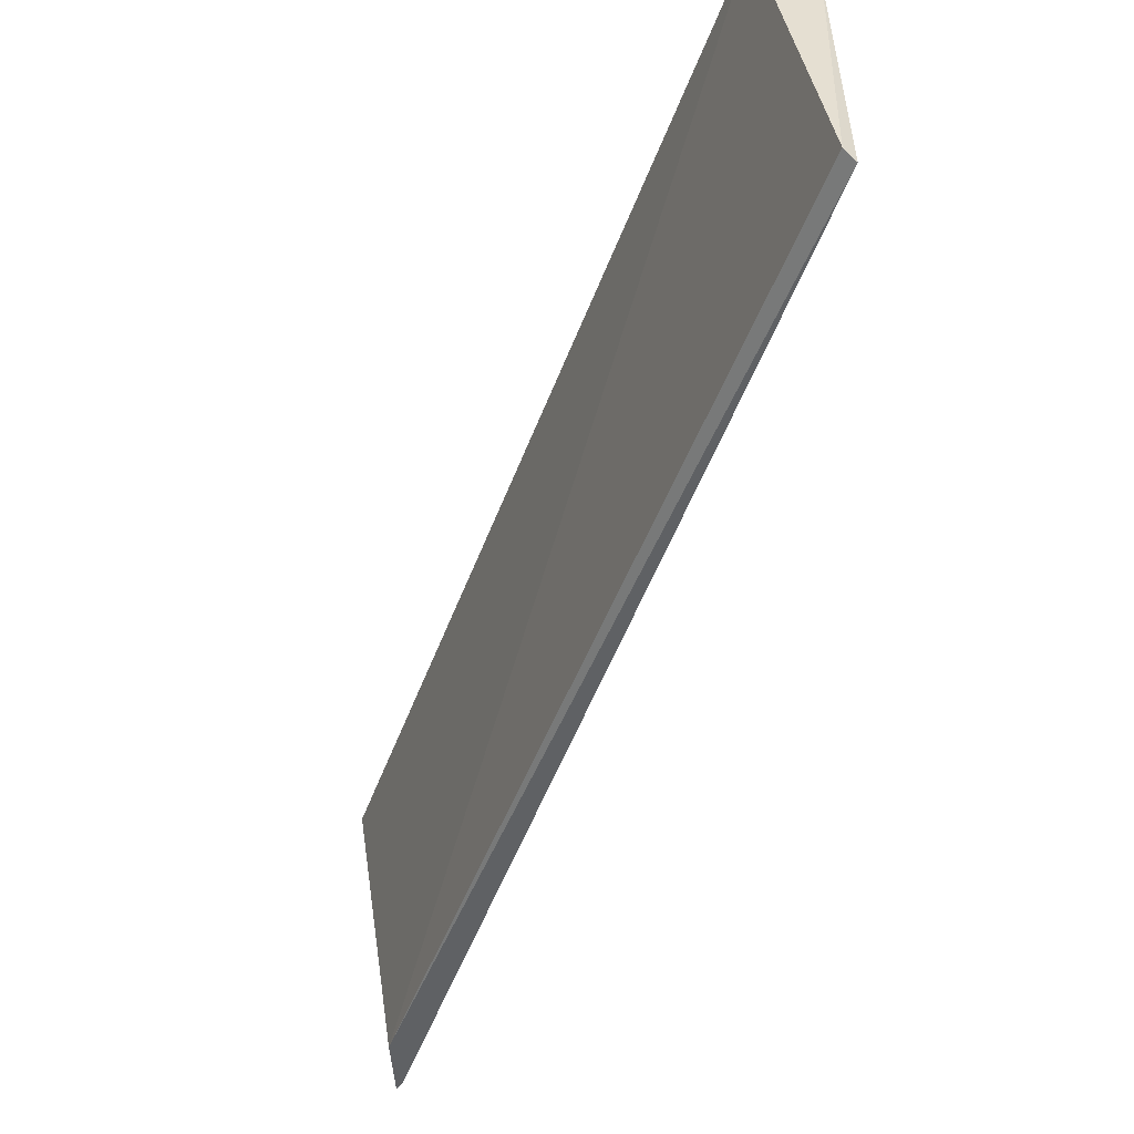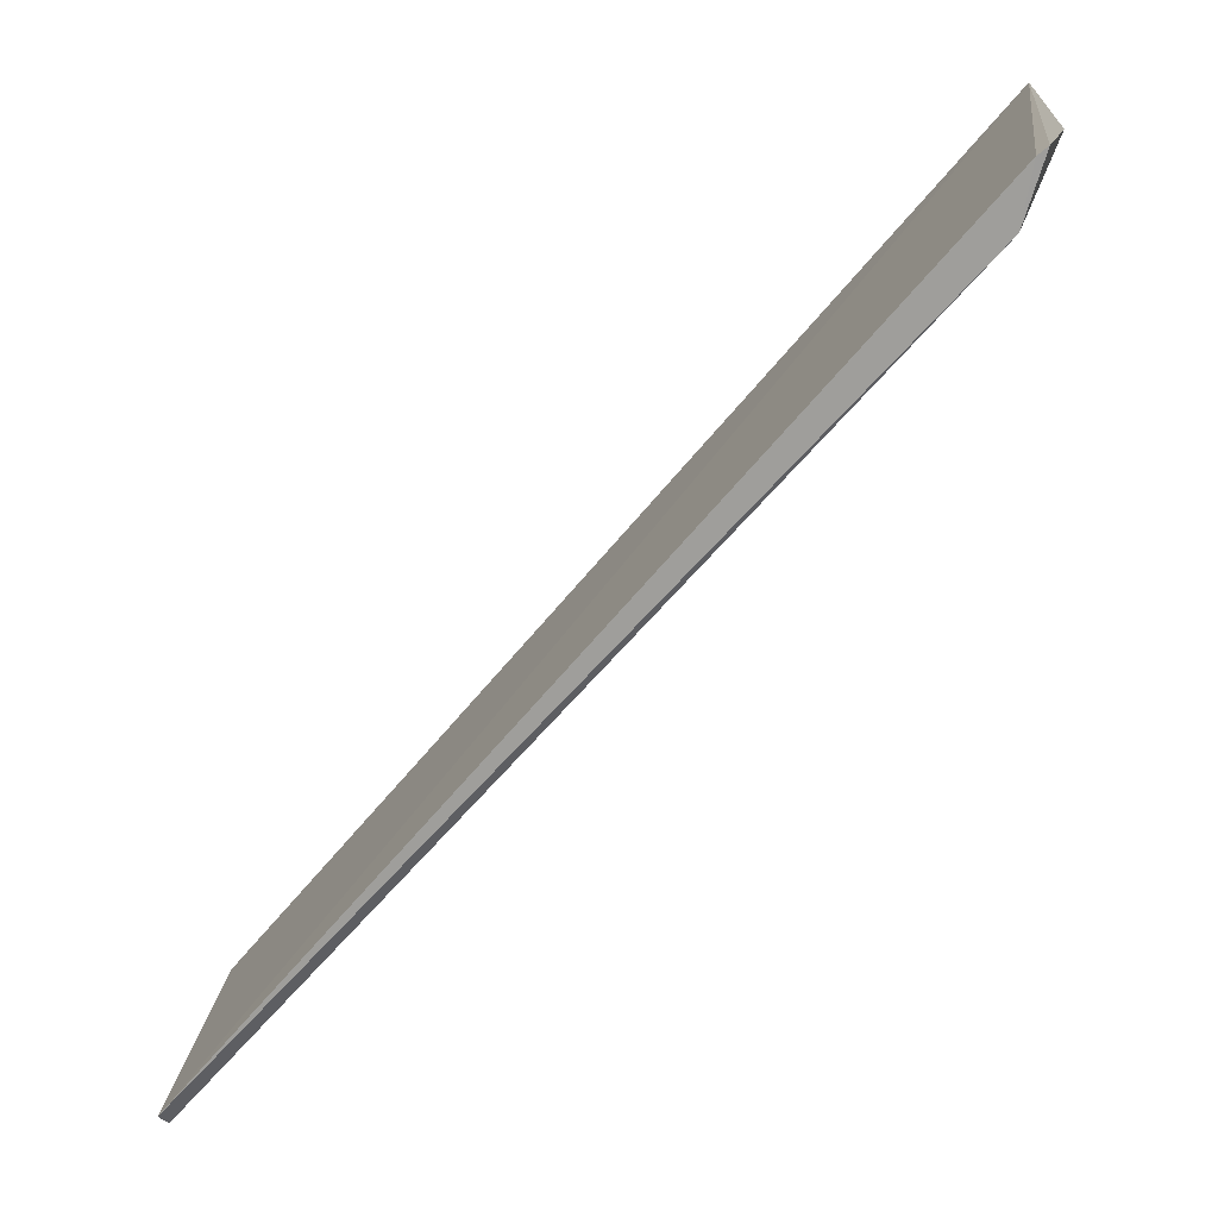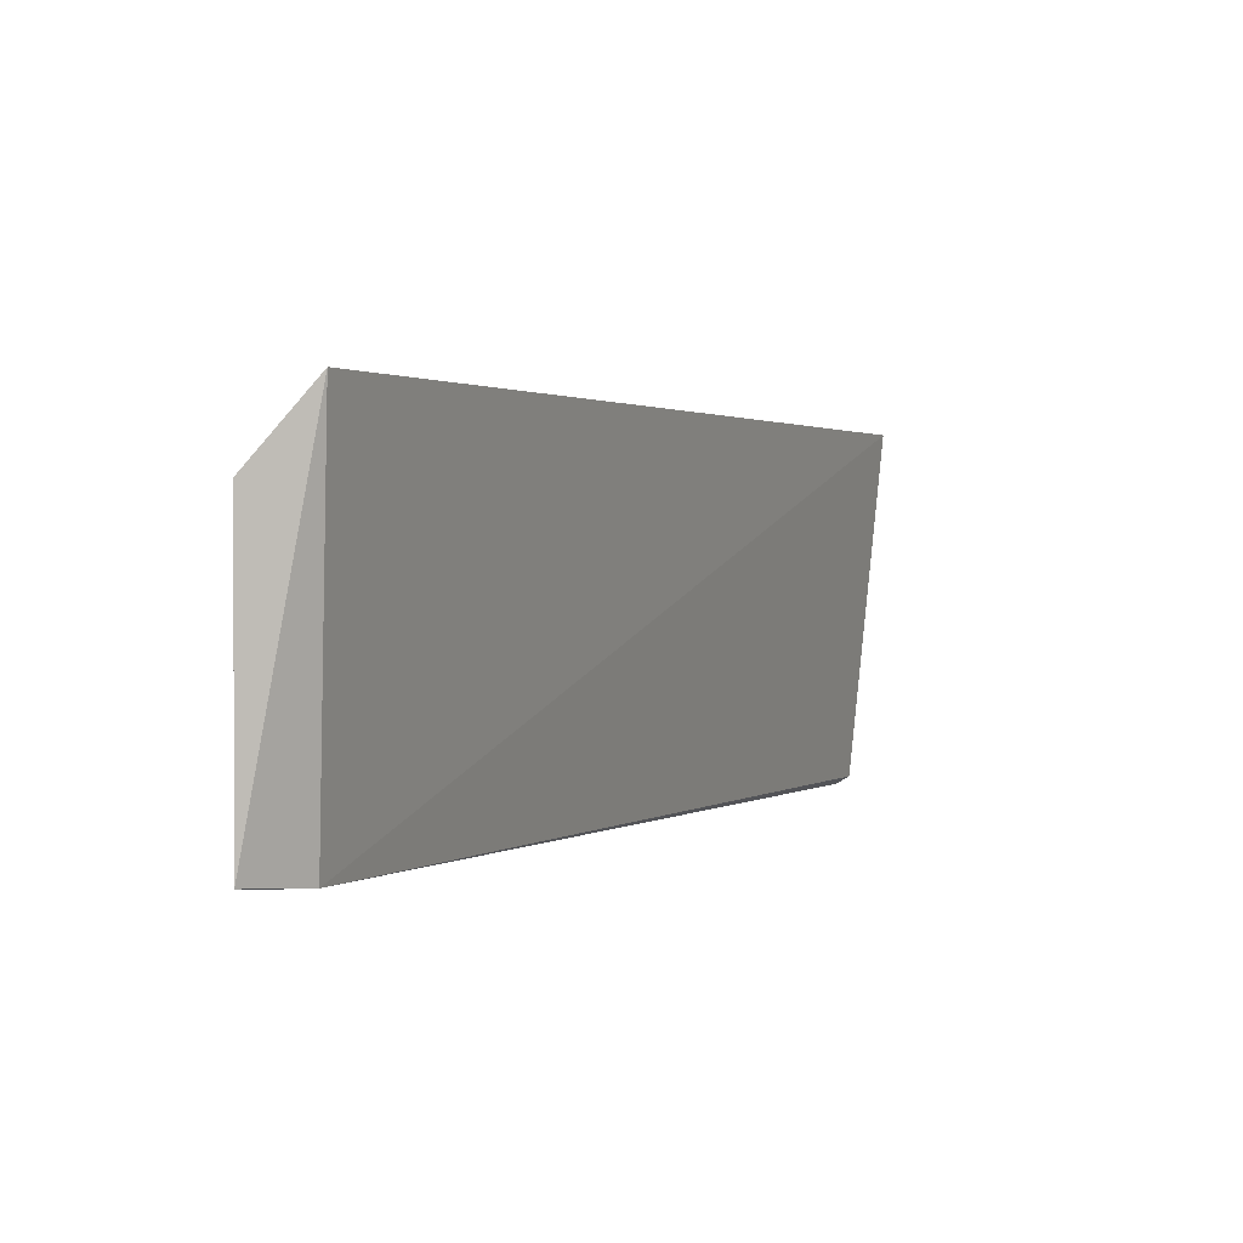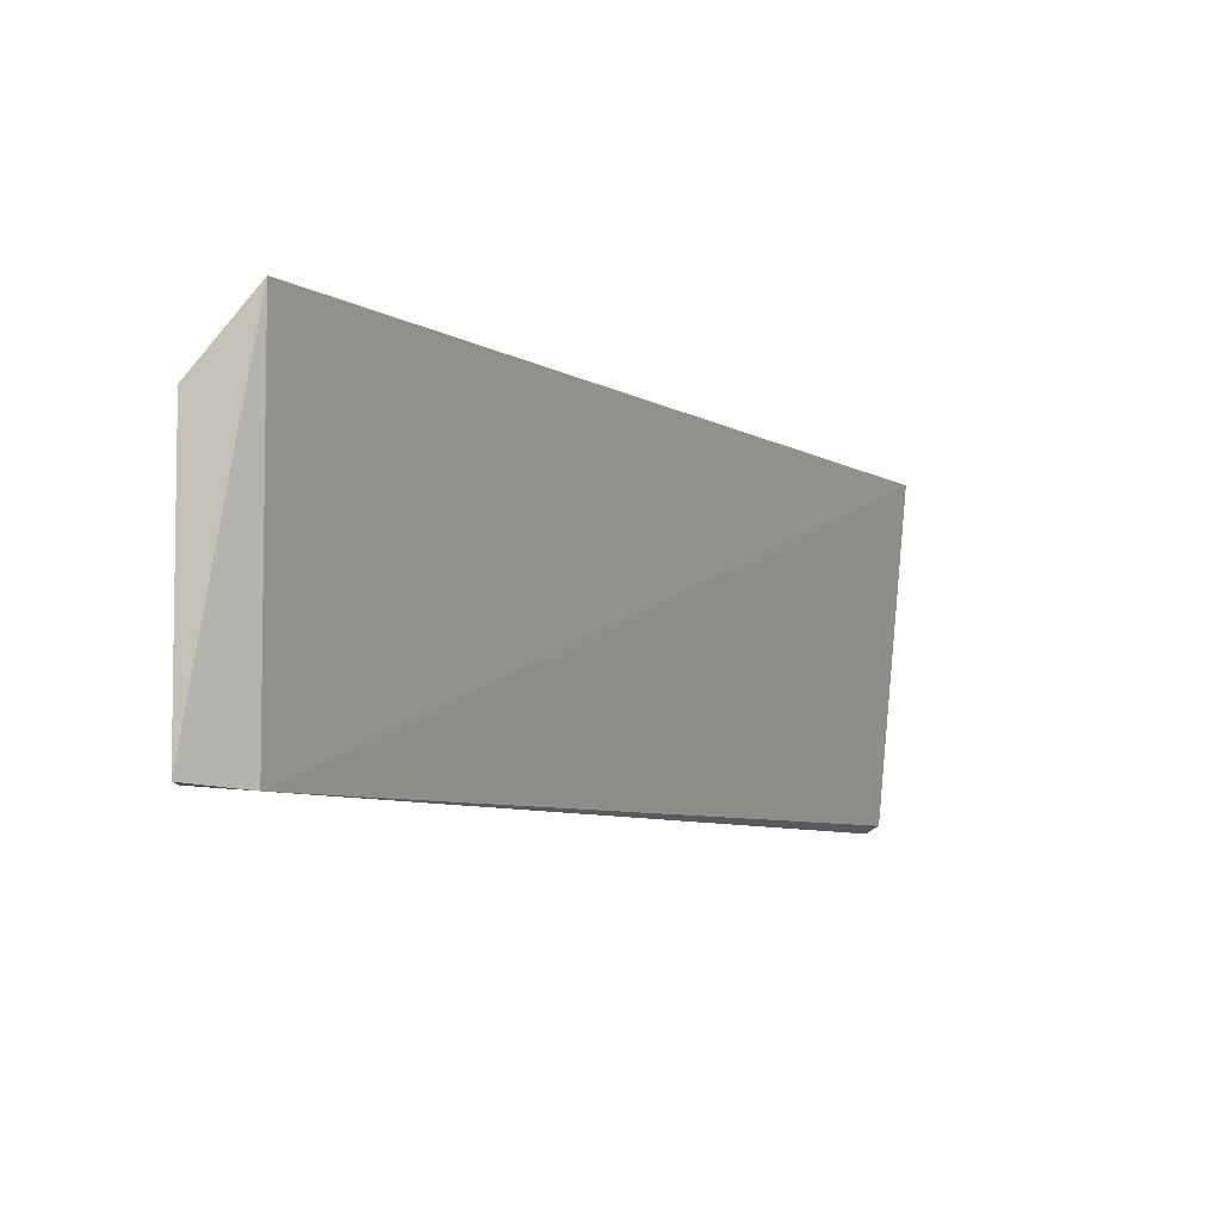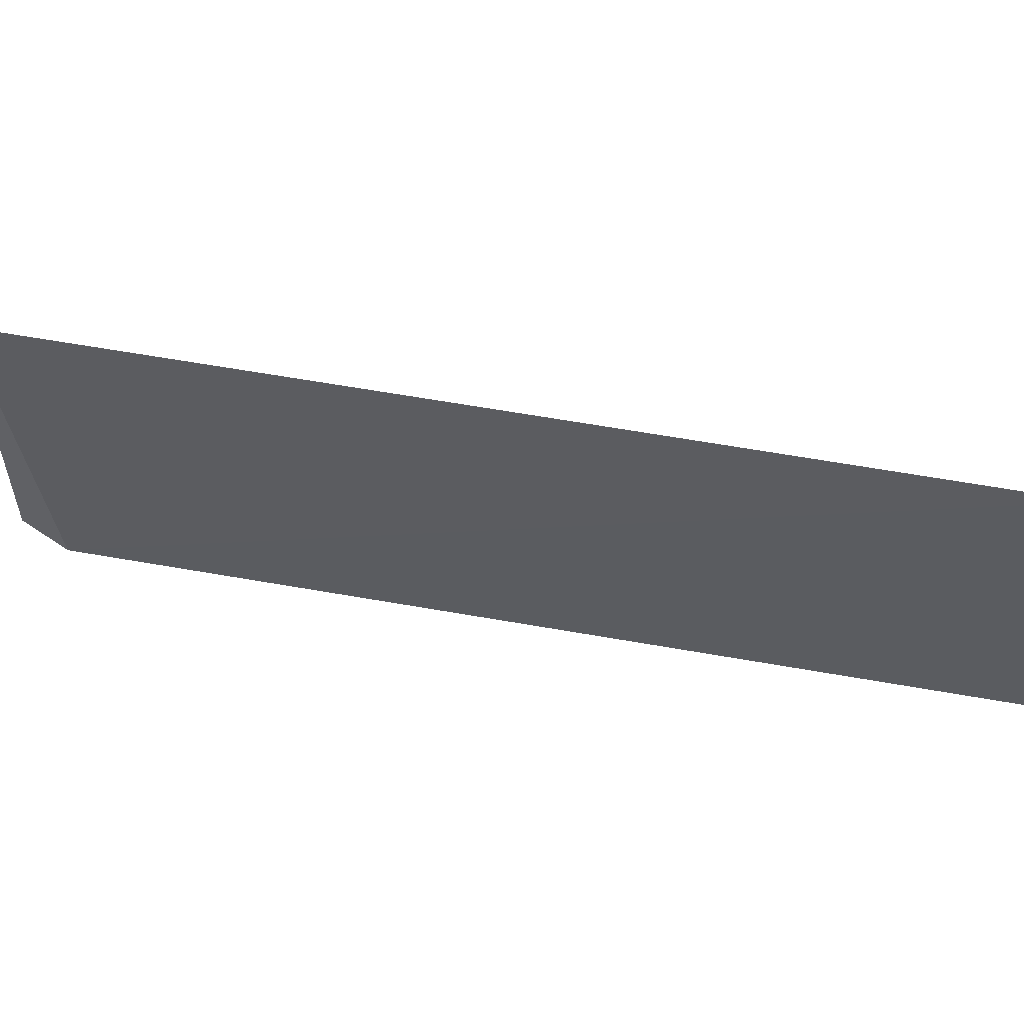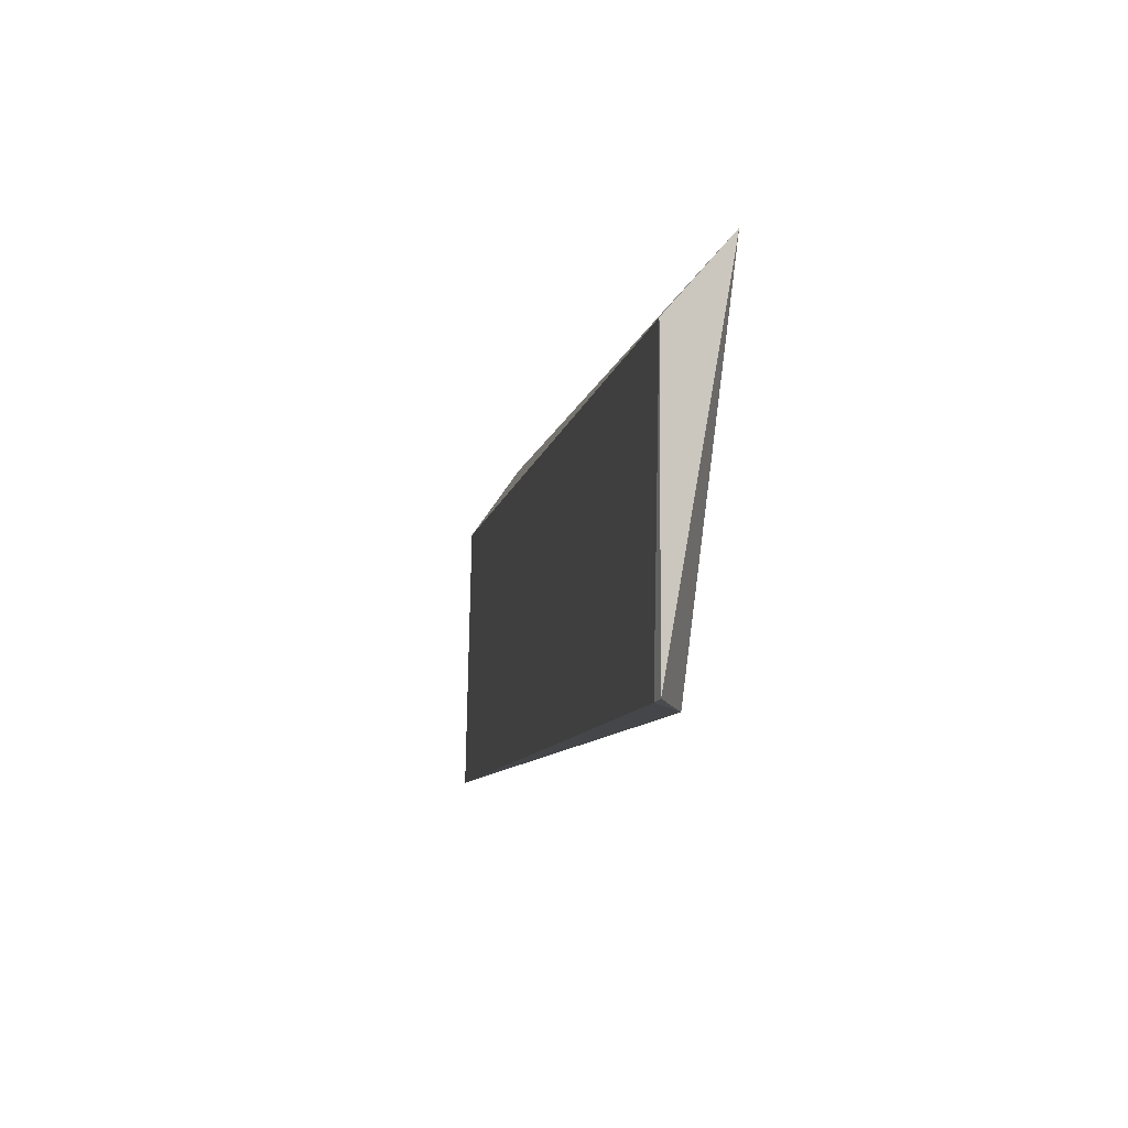
<metadata>
{"format":"obj","ext":"obj","renderer":"f3d","projection":"perspective","resolution":1024,"background":"white","views":[{"elev":-50.7,"azim":-159.8,"up":"+Y"},{"elev":20.8,"azim":4.9,"up":"+Z"},{"elev":1.2,"azim":64.8,"up":"+Y"},{"elev":-6.0,"azim":69.5,"up":"+Y"},{"elev":46.0,"azim":143.0,"up":"+Y"},{"elev":-7.3,"azim":30.9,"up":"+Y"}]}
</metadata>
<code>
v 75.16 -2.534 -50.56
v 75.16 -3.752 -50.56
v 75.33 -2.212 -50.79
v 72.15 -2.212 -54.55
v 71.9 -3.801 -54.45
v 75.12 -3.761 -50.59
v 71.91 -2.534 -54.48
v 75.07 -3.773 -50.85
v 71.93 -3.765 -54.5
f 1 2 3
f 1 3 4
f 6 2 1
f 6 1 5
f 7 5 1
f 7 1 4
f 8 3 2
f 8 6 5
f 8 2 6
f 8 4 3
f 9 7 4
f 9 5 7
f 9 8 5
f 9 4 8

</code>
